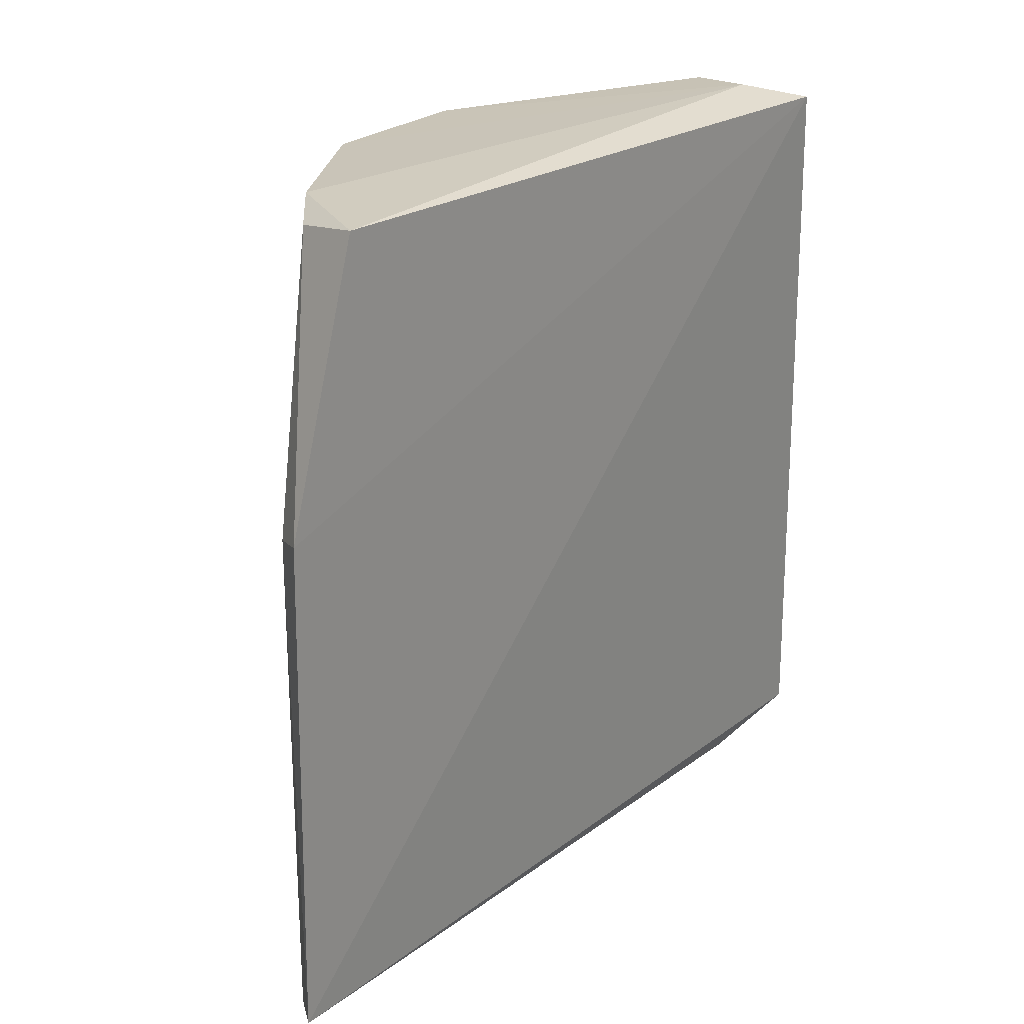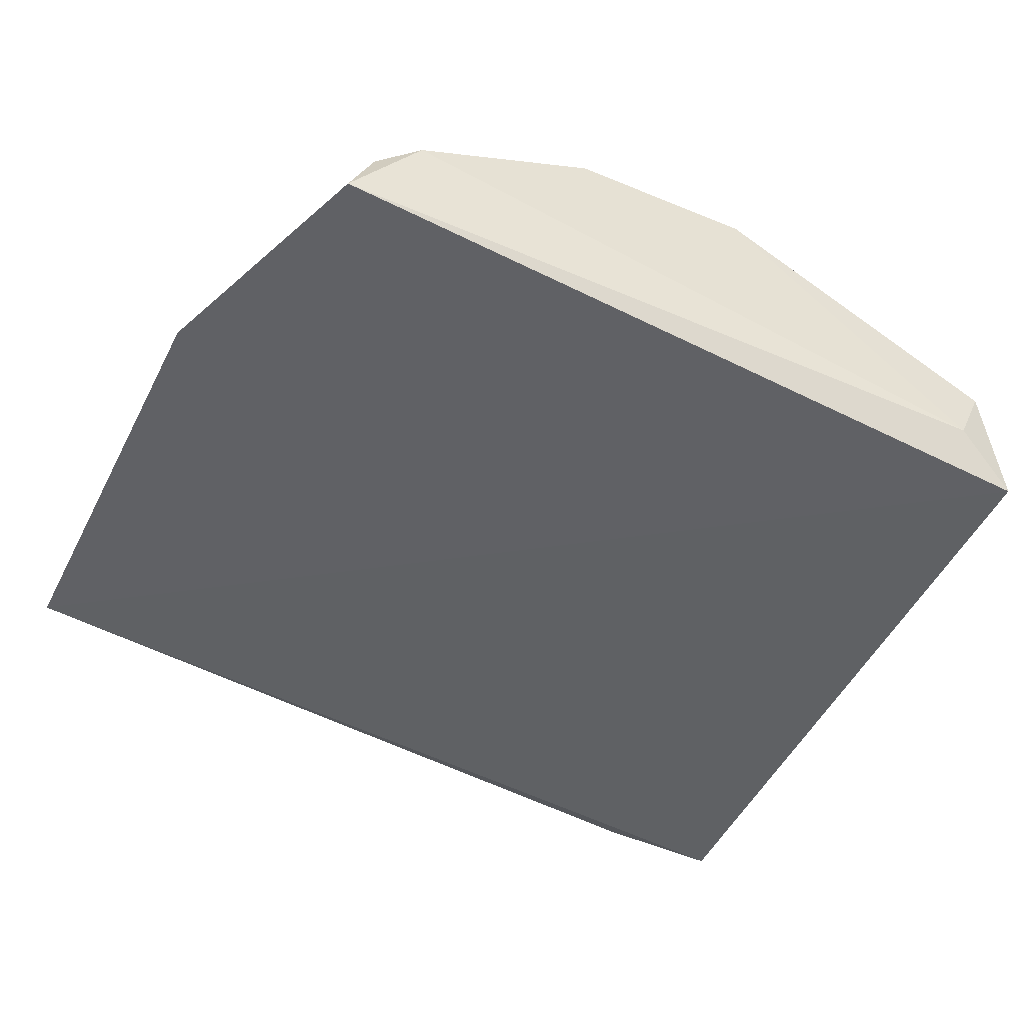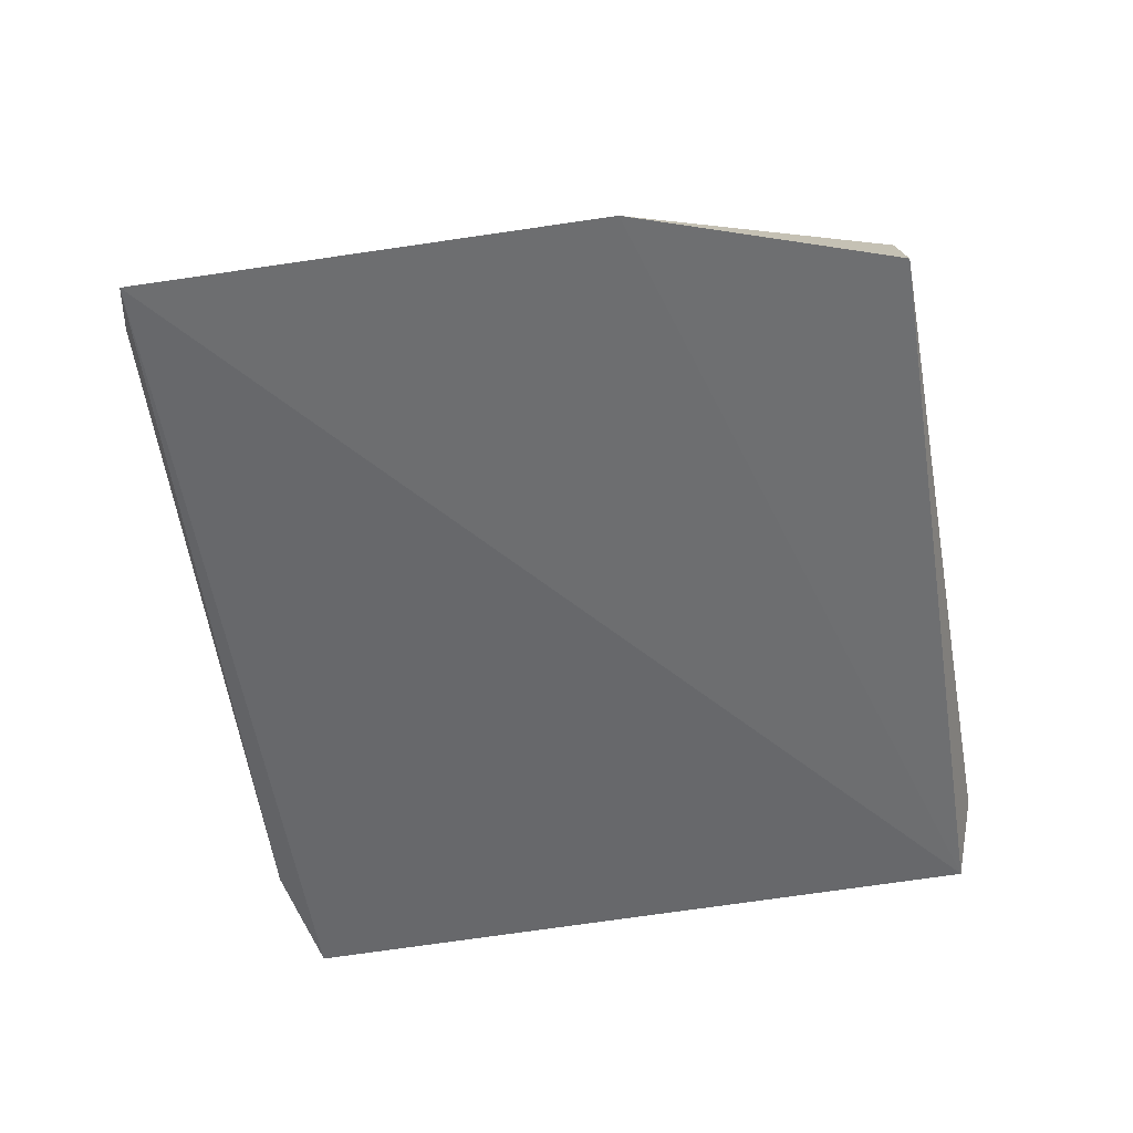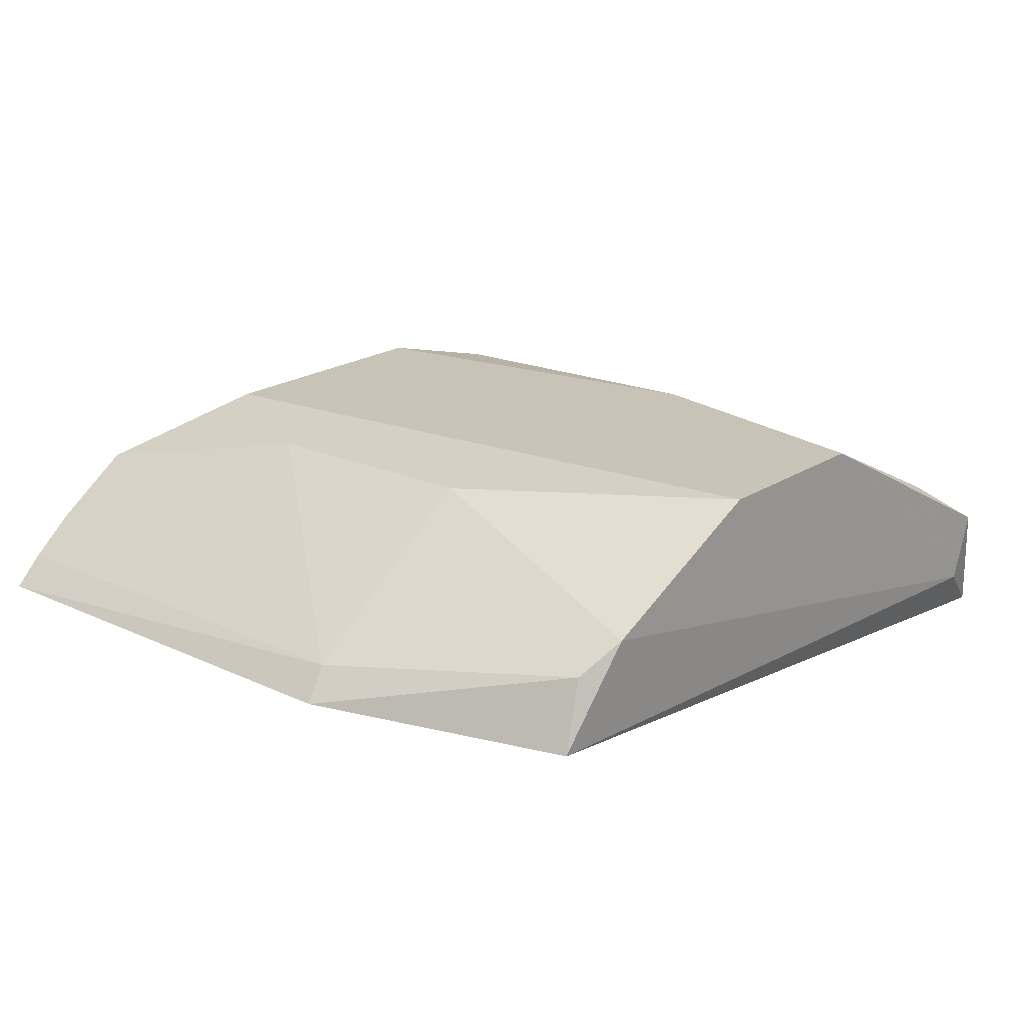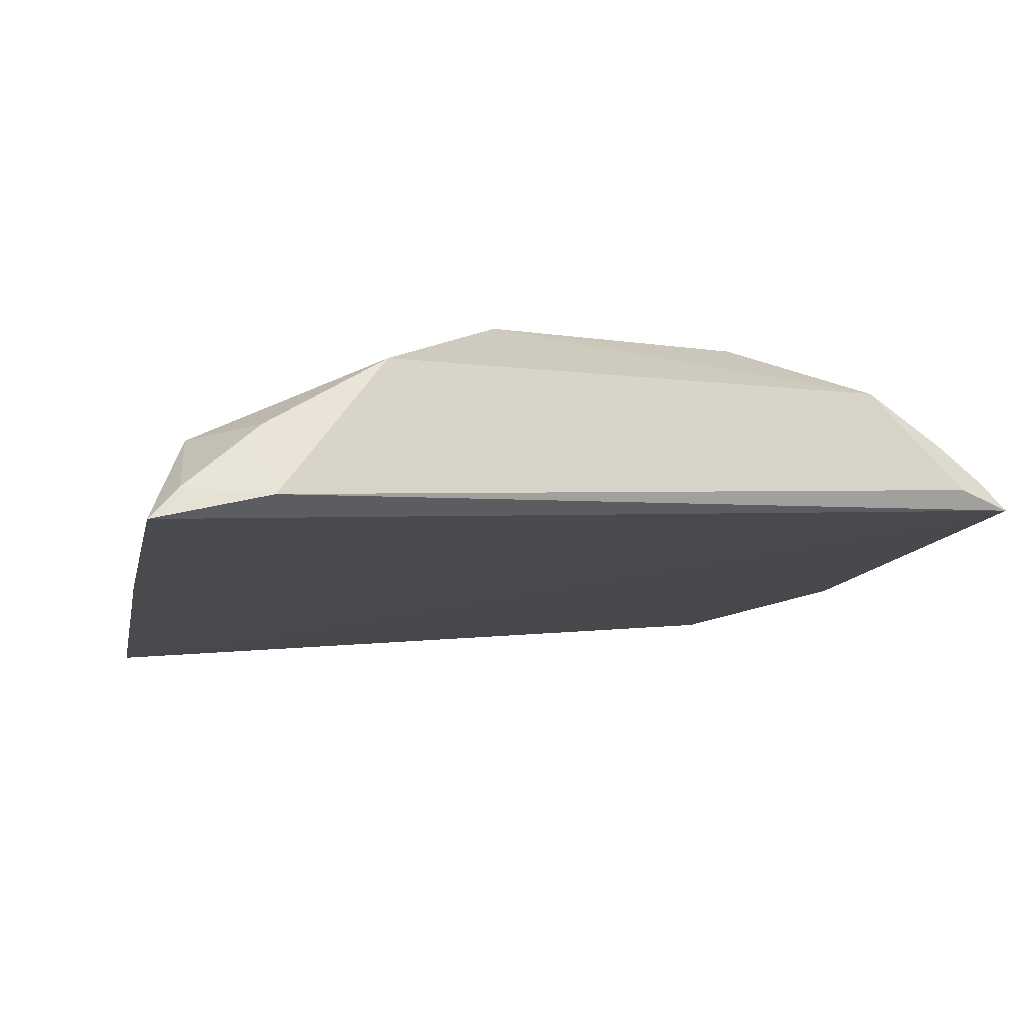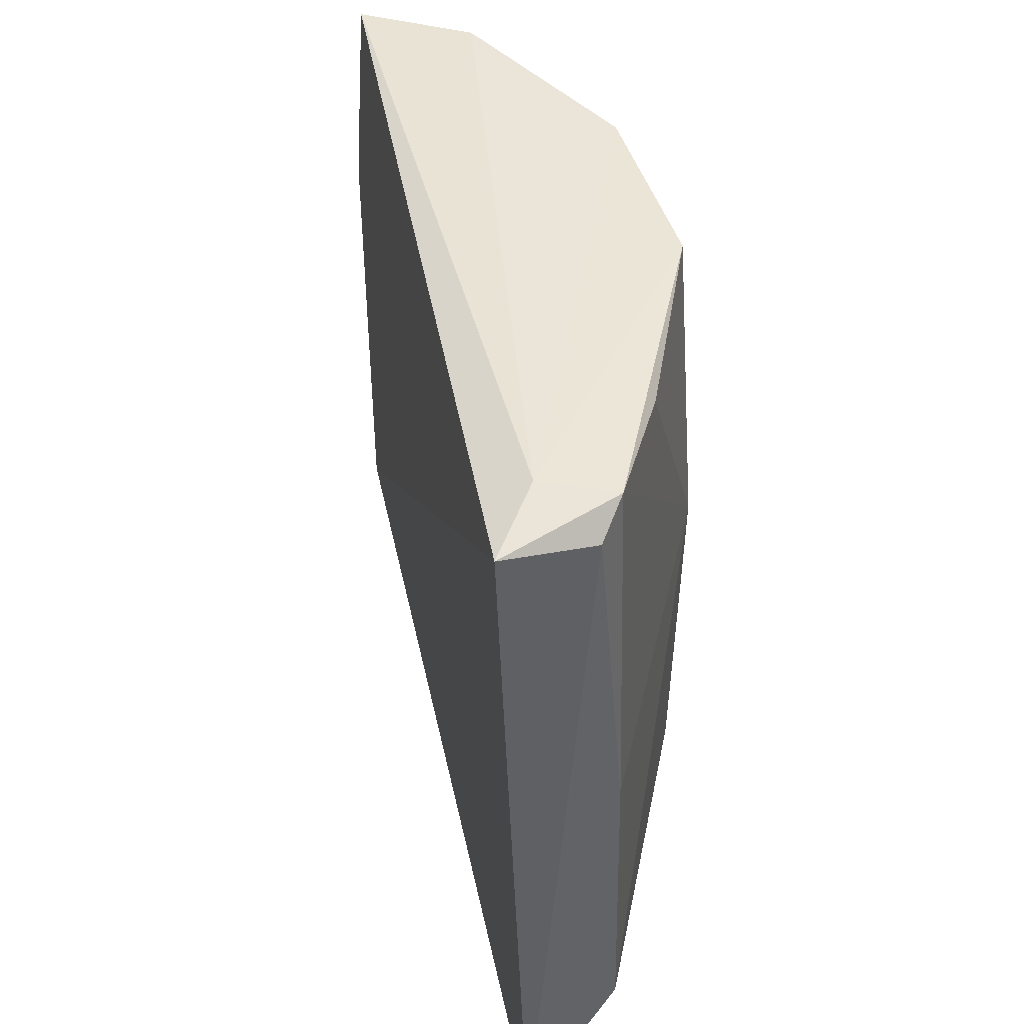
<metadata>
{"format":"obj","ext":"obj","renderer":"f3d","projection":"perspective","resolution":1024,"background":"white","views":[{"elev":21.2,"azim":-59.8,"up":"+Z"},{"elev":-45.8,"azim":-25.6,"up":"+Y"},{"elev":-48.8,"azim":-80.0,"up":"+Y"},{"elev":19.8,"azim":-48.9,"up":"+Y"},{"elev":-12.9,"azim":164.8,"up":"+Y"},{"elev":44.9,"azim":73.8,"up":"+Z"}]}
</metadata>
<code>
v 0.02741 0.1126 0.03871
v 0.0289 0.1069 0.03796
v 0.031 0.1078 0.001352
v -0.01079 0.1119 0.001939
v -0.009146 0.1108 0.03841
v -0.0136 0.1111 0.002629
v 0.01333 0.1199 0.006053
v 0.02868 0.1113 0.03739
v 0.02591 0.1093 0.03887
v 0.02526 0.109 0.0001466
v -0.01349 0.1111 0.02579
v 0.02894 0.1128 0.006053
v 0.003866 0.1199 0.03861
v 0.0002646 0.1199 0.006549
v 0.01992 0.1163 0.0008915
v 0.01626 0.12 0.02532
v 0.02859 0.1127 0.02117
v 0.01316 0.12 0.03859
v -0.005538 0.1155 0.03873
v -0.005821 0.1167 0.002033
v 0.02954 0.1094 0.00134
v 0.01678 0.1194 0.009552
v 0.02208 0.1158 0.03814
v -0.00773 0.1141 0.03794
v -0.00246 0.1191 0.02504
v -0.009762 0.1141 0.002186
v 0.02582 0.1127 0.001316
v -0.002978 0.1192 0.01357
v -0.01218 0.1126 0.0254
v -0.01206 0.1125 0.002496
f 6 3 2
f 8 1 2
f 8 2 3
f 9 5 2
f 9 2 1
f 10 6 4
f 10 3 6
f 11 6 2
f 11 2 5
f 12 8 3
f 17 1 8
f 17 8 12
f 17 16 1
f 17 12 16
f 18 13 9
f 18 9 1
f 18 14 13
f 18 16 7
f 18 7 14
f 19 5 9
f 19 9 13
f 20 14 7
f 20 7 15
f 20 15 10
f 20 10 4
f 21 3 10
f 21 12 3
f 22 15 7
f 22 12 15
f 22 16 12
f 22 7 16
f 23 18 1
f 23 1 16
f 23 16 18
f 24 11 5
f 24 5 19
f 25 19 13
f 25 13 14
f 25 24 19
f 26 20 4
f 27 21 10
f 27 10 15
f 27 15 12
f 27 12 21
f 28 25 14
f 28 14 20
f 28 20 26
f 29 11 24
f 29 24 25
f 29 25 28
f 29 6 11
f 30 29 28
f 30 28 26
f 30 6 29
f 30 26 4
f 30 4 6

</code>
